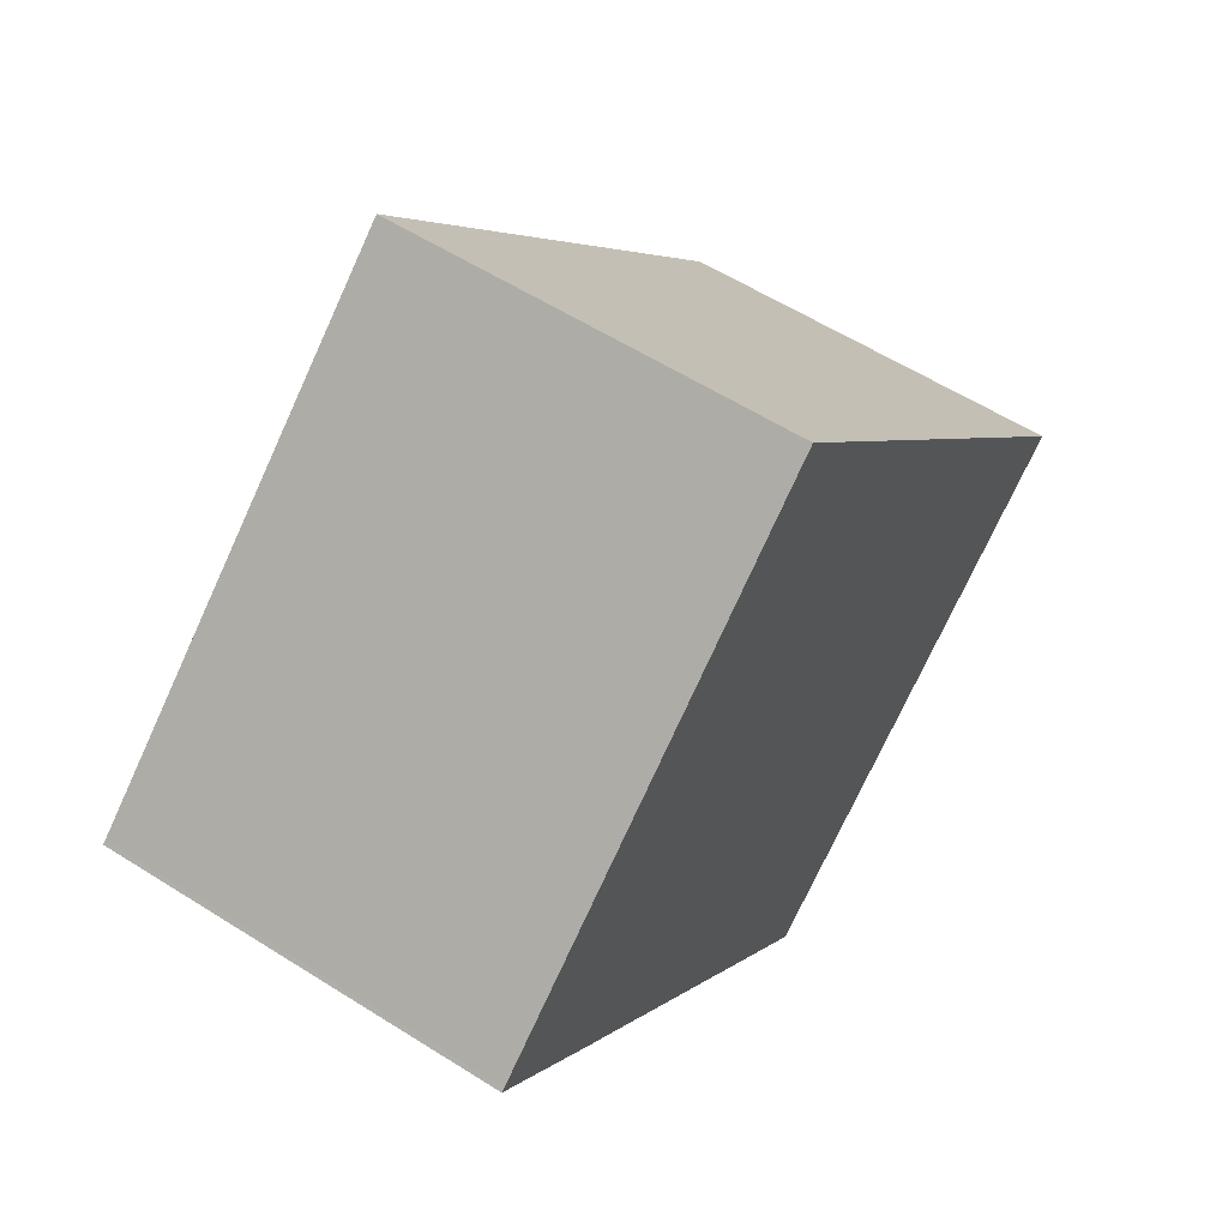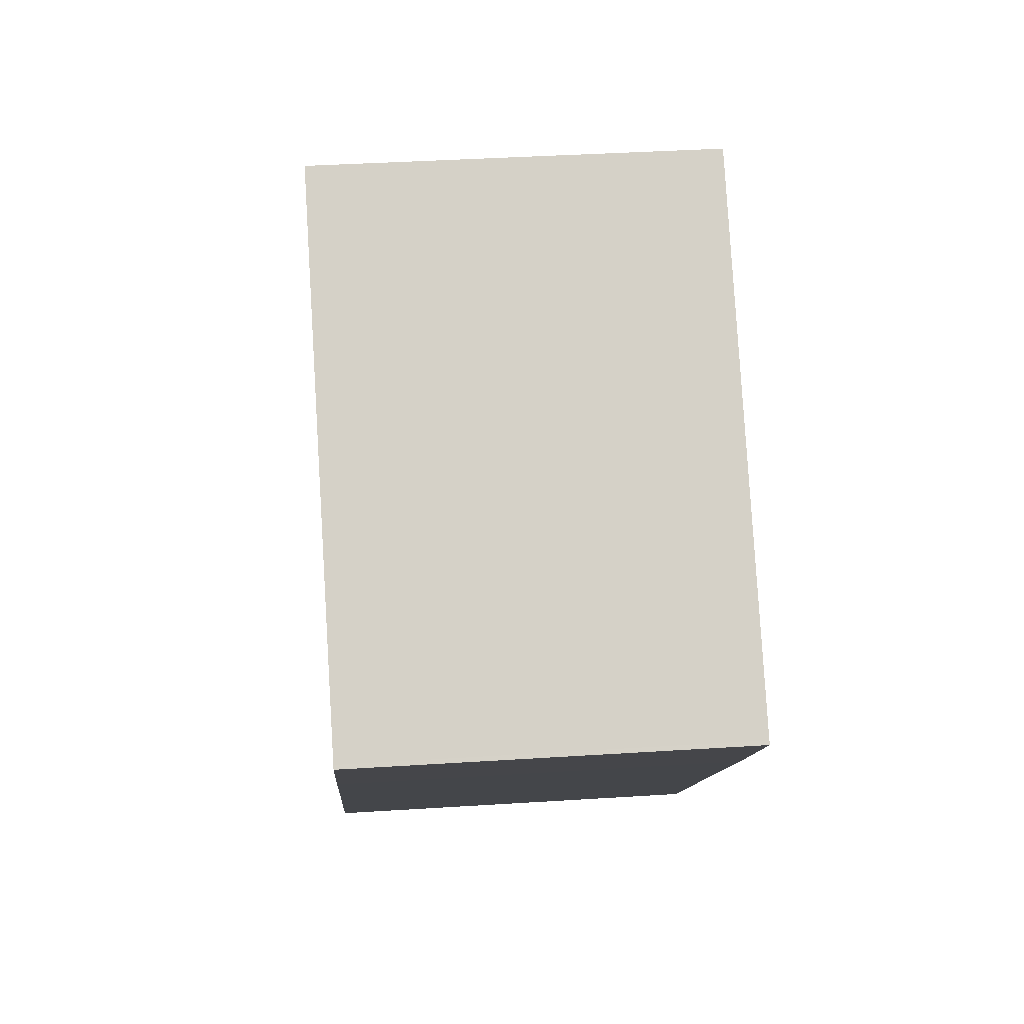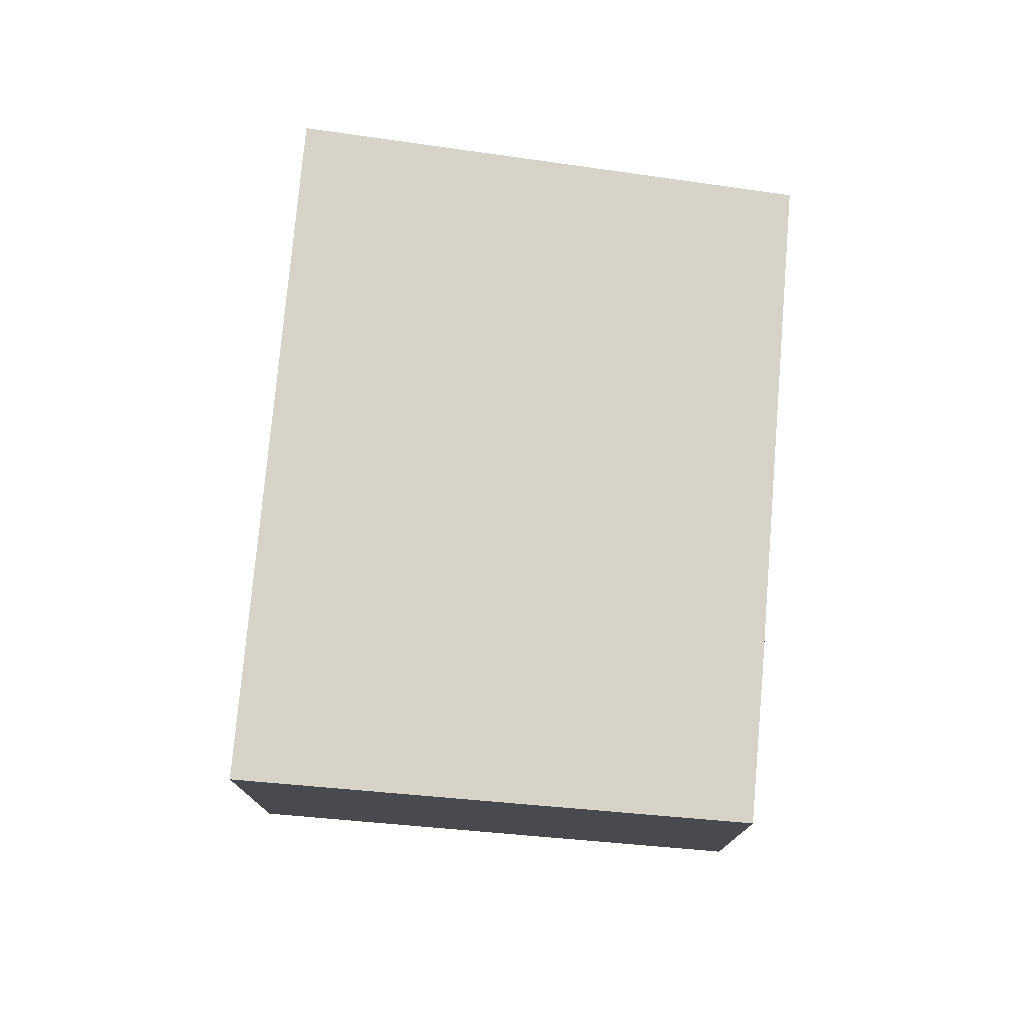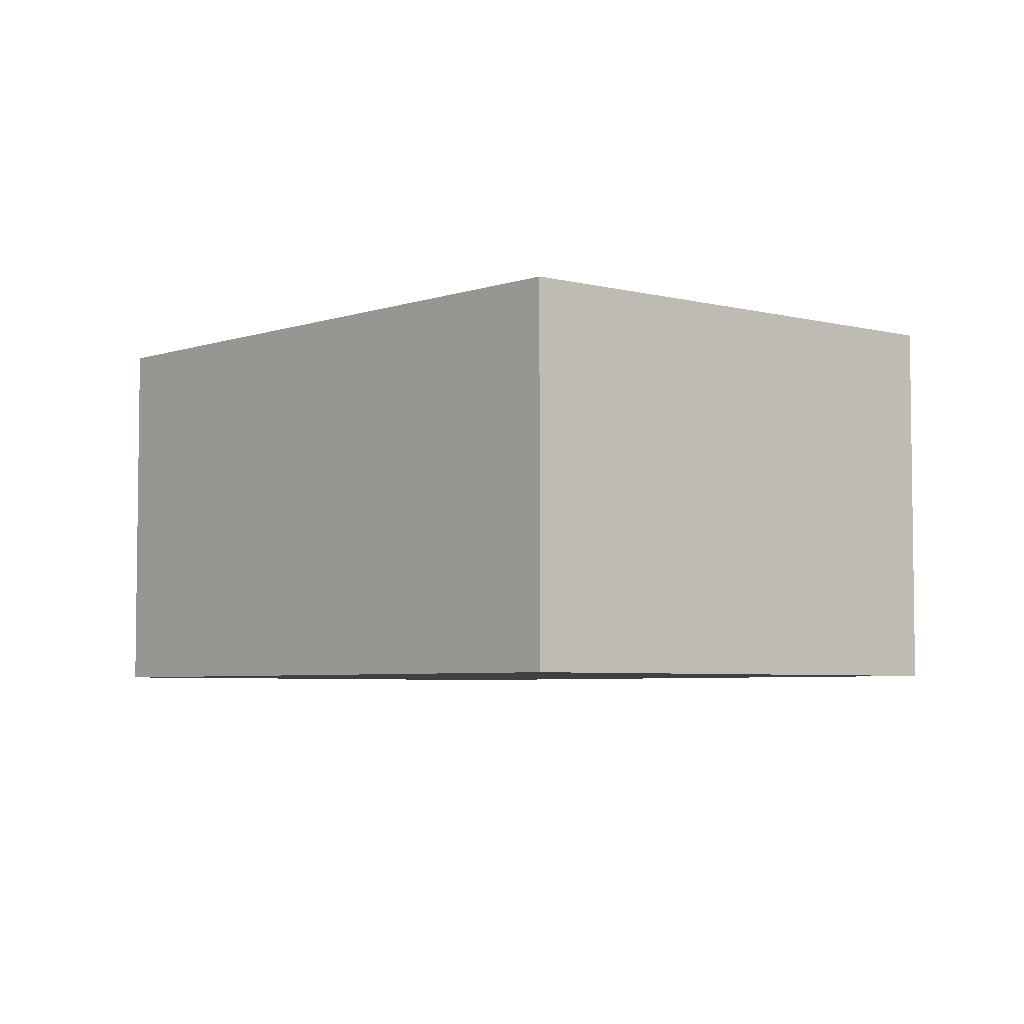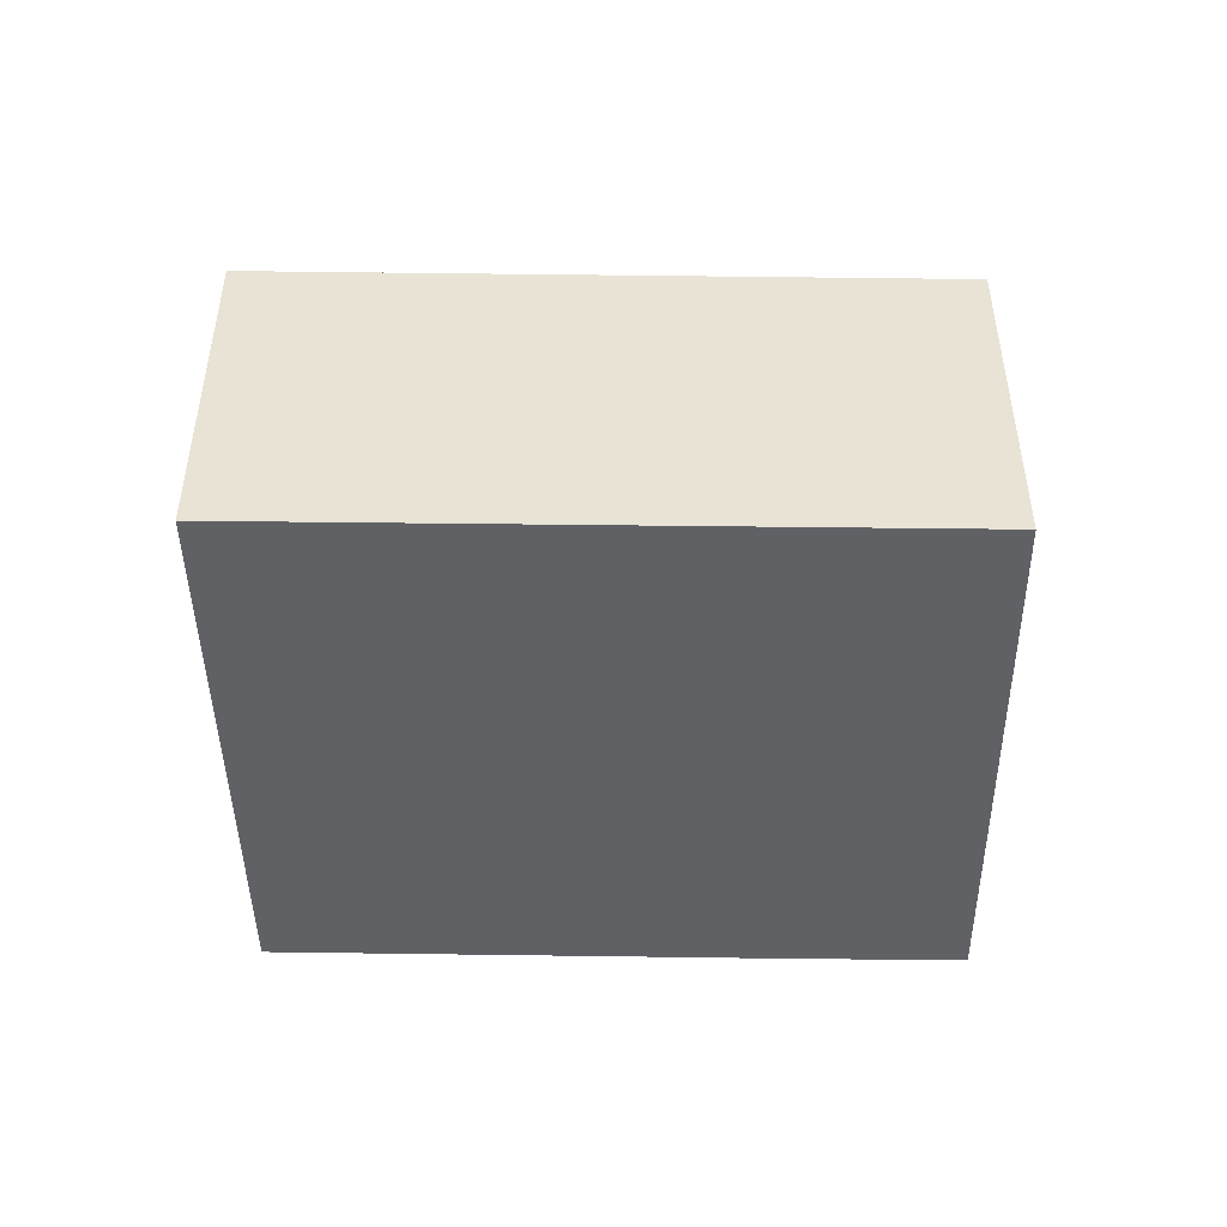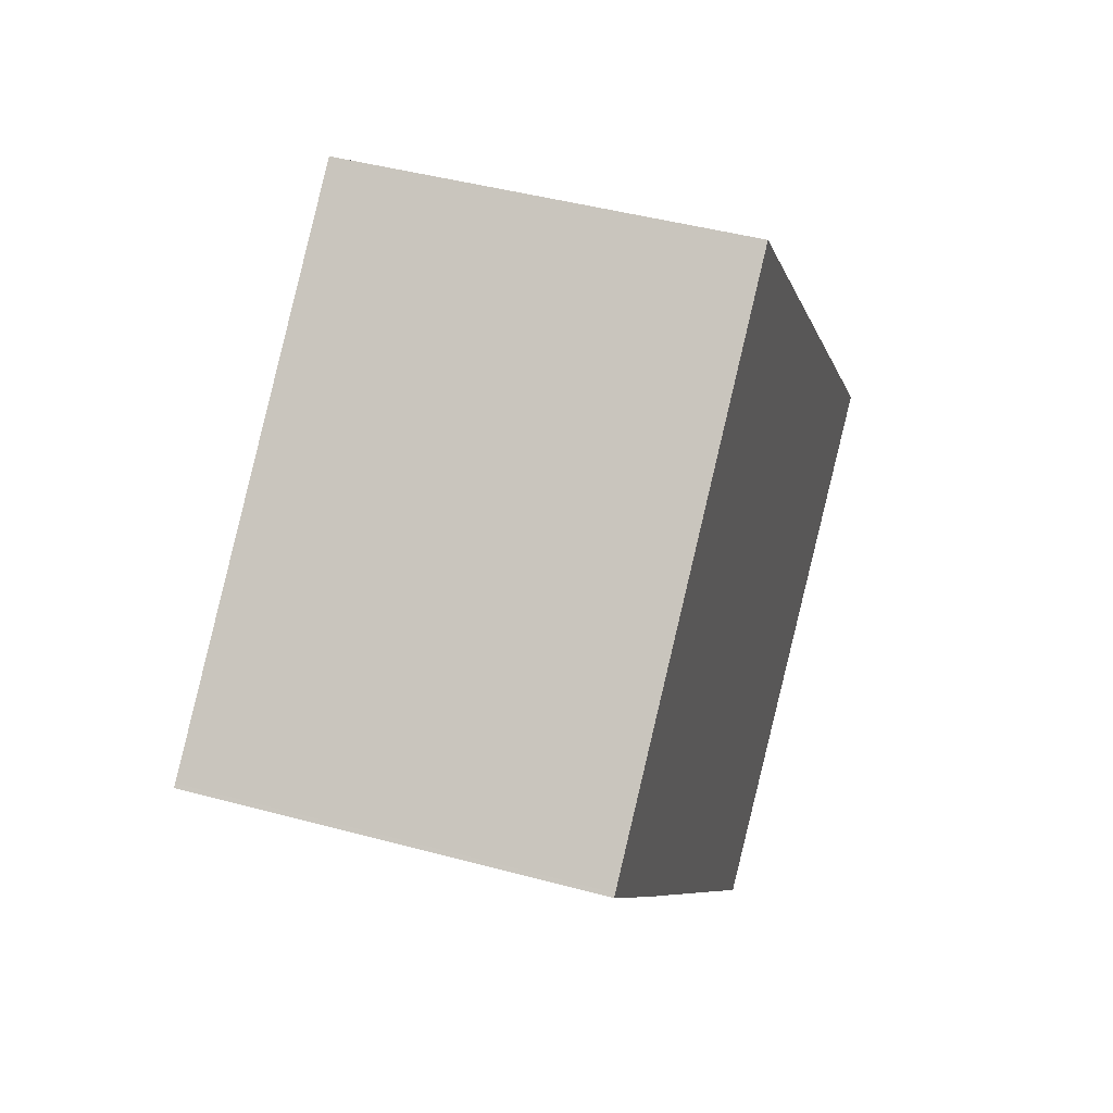
<metadata>
{"format":"obj","ext":"obj","renderer":"f3d","projection":"perspective","resolution":1024,"background":"white","views":[{"elev":58.0,"azim":123.3,"up":"+Z"},{"elev":38.9,"azim":85.4,"up":"+Z"},{"elev":76.8,"azim":45.9,"up":"+Y"},{"elev":-4.9,"azim":178.2,"up":"+Y"},{"elev":-49.2,"azim":-49.9,"up":"+Y"},{"elev":43.7,"azim":107.8,"up":"+Z"}]}
</metadata>
<code>
g default
v -0.5266 0 -18.25
v 11.94 0 -4.003
v 13.53 0 -2.19
v 18.37 0 3.414
v 18.23 0 3.525
v 12.16 0 8.829
v 8.528 0 12
v 1.36 0 18.25
v -18.37 0 -4.57
v -0.5266 15.79 -18.25
v 11.94 15.79 -4.003
v 13.53 15.79 -2.19
v 18.37 15.79 3.414
v 18.23 15.79 3.525
v 12.16 15.79 8.829
v 8.528 15.79 12
v 1.36 15.79 18.25
v -18.37 15.79 -4.57
f 6 7 5
f 7 8 5
f 4 5 3
f 5 8 3
f 3 8 2
f 9 2 8
f 2 9 1
f 14 16 15
f 14 17 16
f 12 14 13
f 12 17 14
f 11 17 12
f 17 11 18
f 10 18 11
f 7 6 15
f 15 16 7
f 6 5 14
f 14 15 6
f 8 7 16
f 16 17 8
f 5 4 13
f 13 14 5
f 4 3 12
f 12 13 4
f 3 2 11
f 11 12 3
f 9 8 17
f 17 18 9
f 1 9 18
f 18 10 1
f 2 1 10
f 10 11 2

</code>
